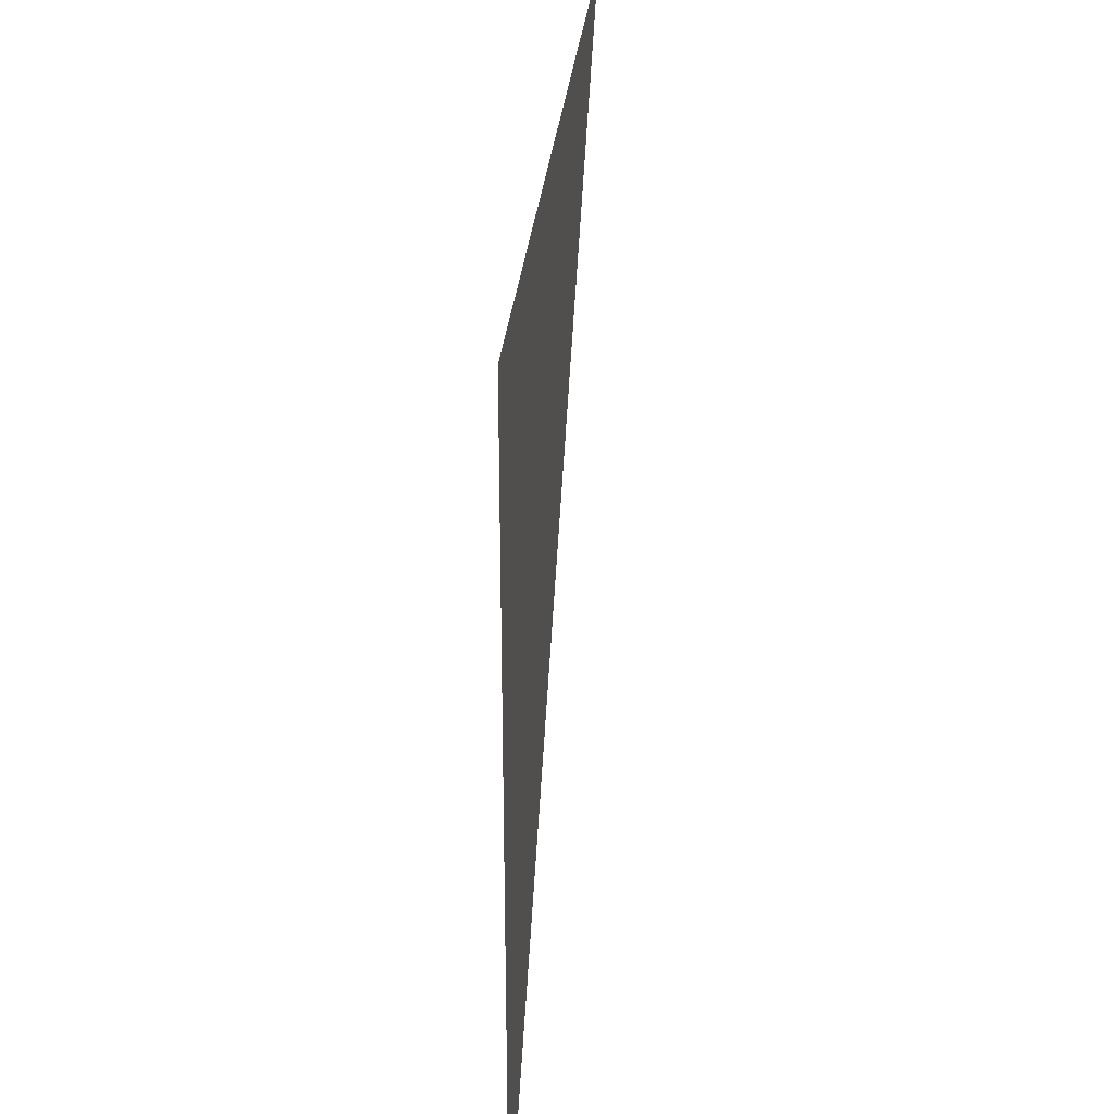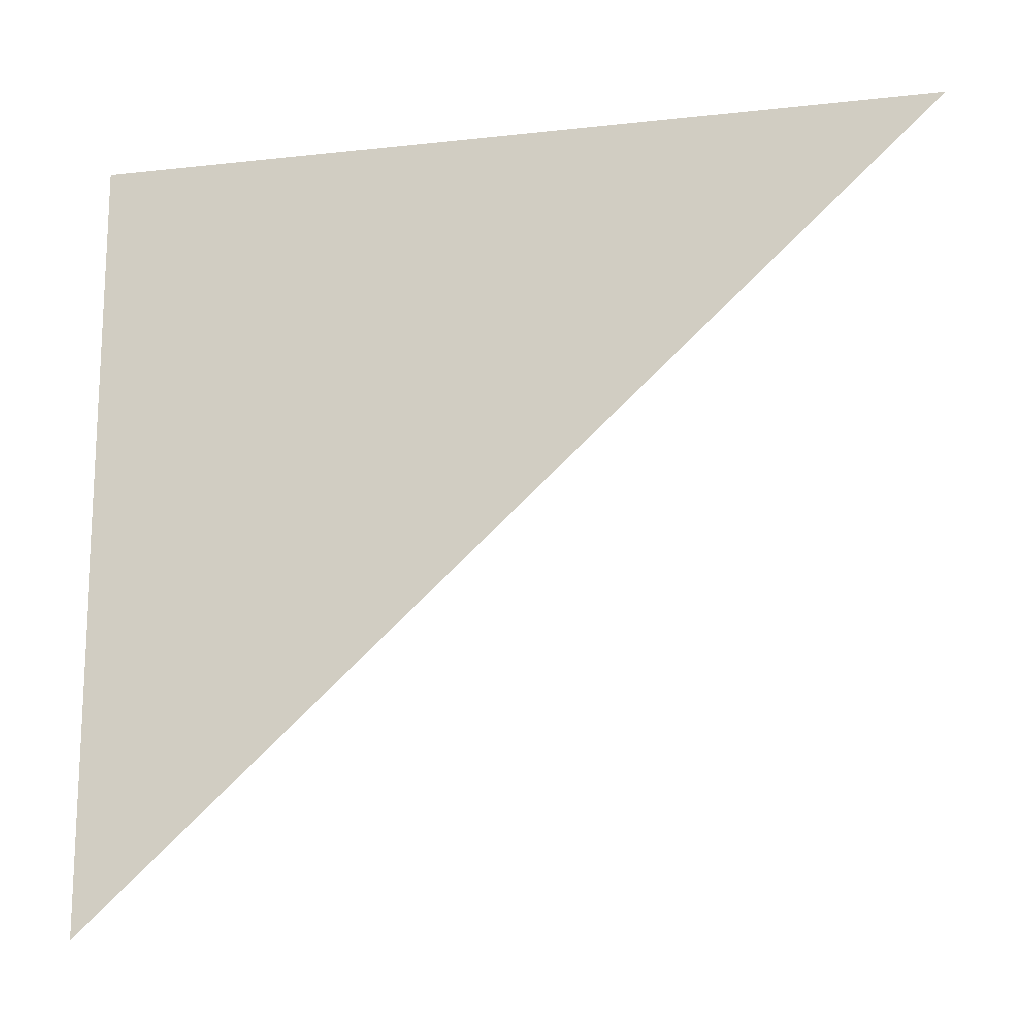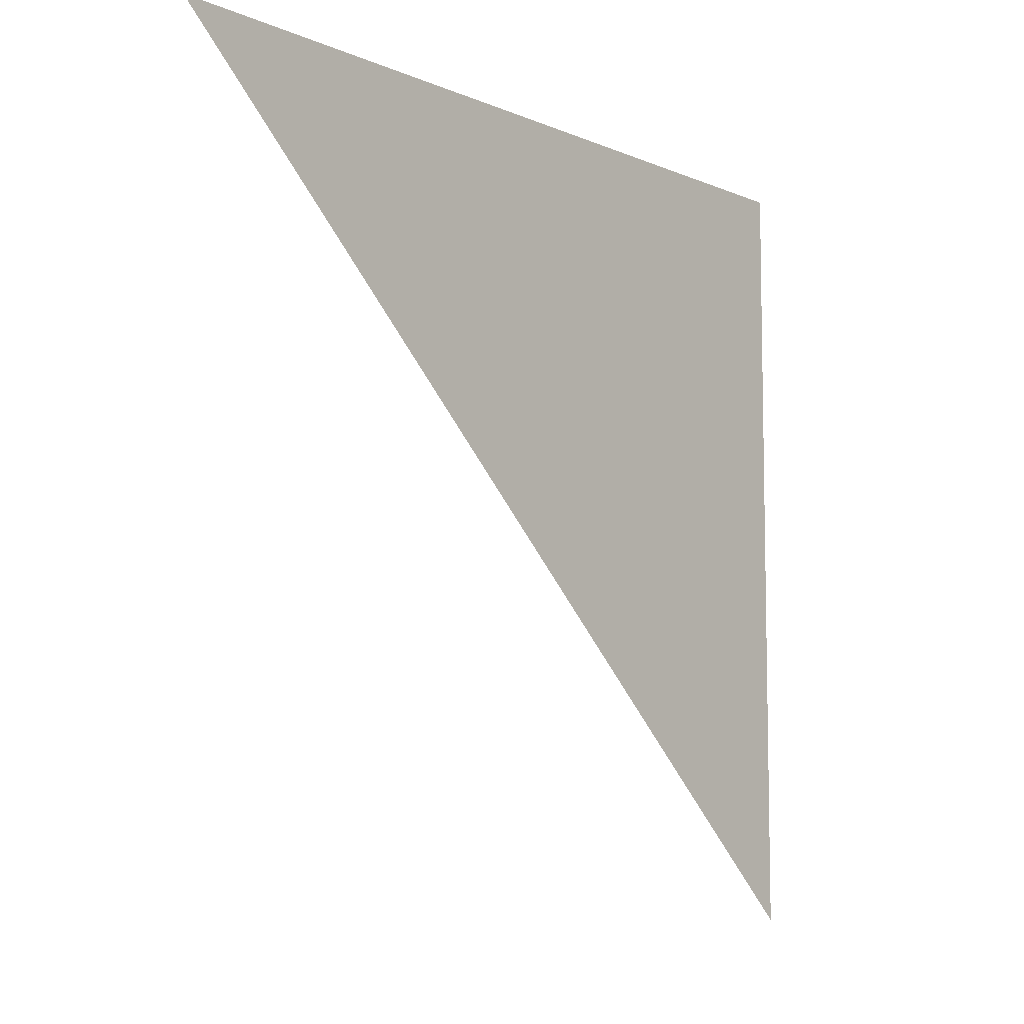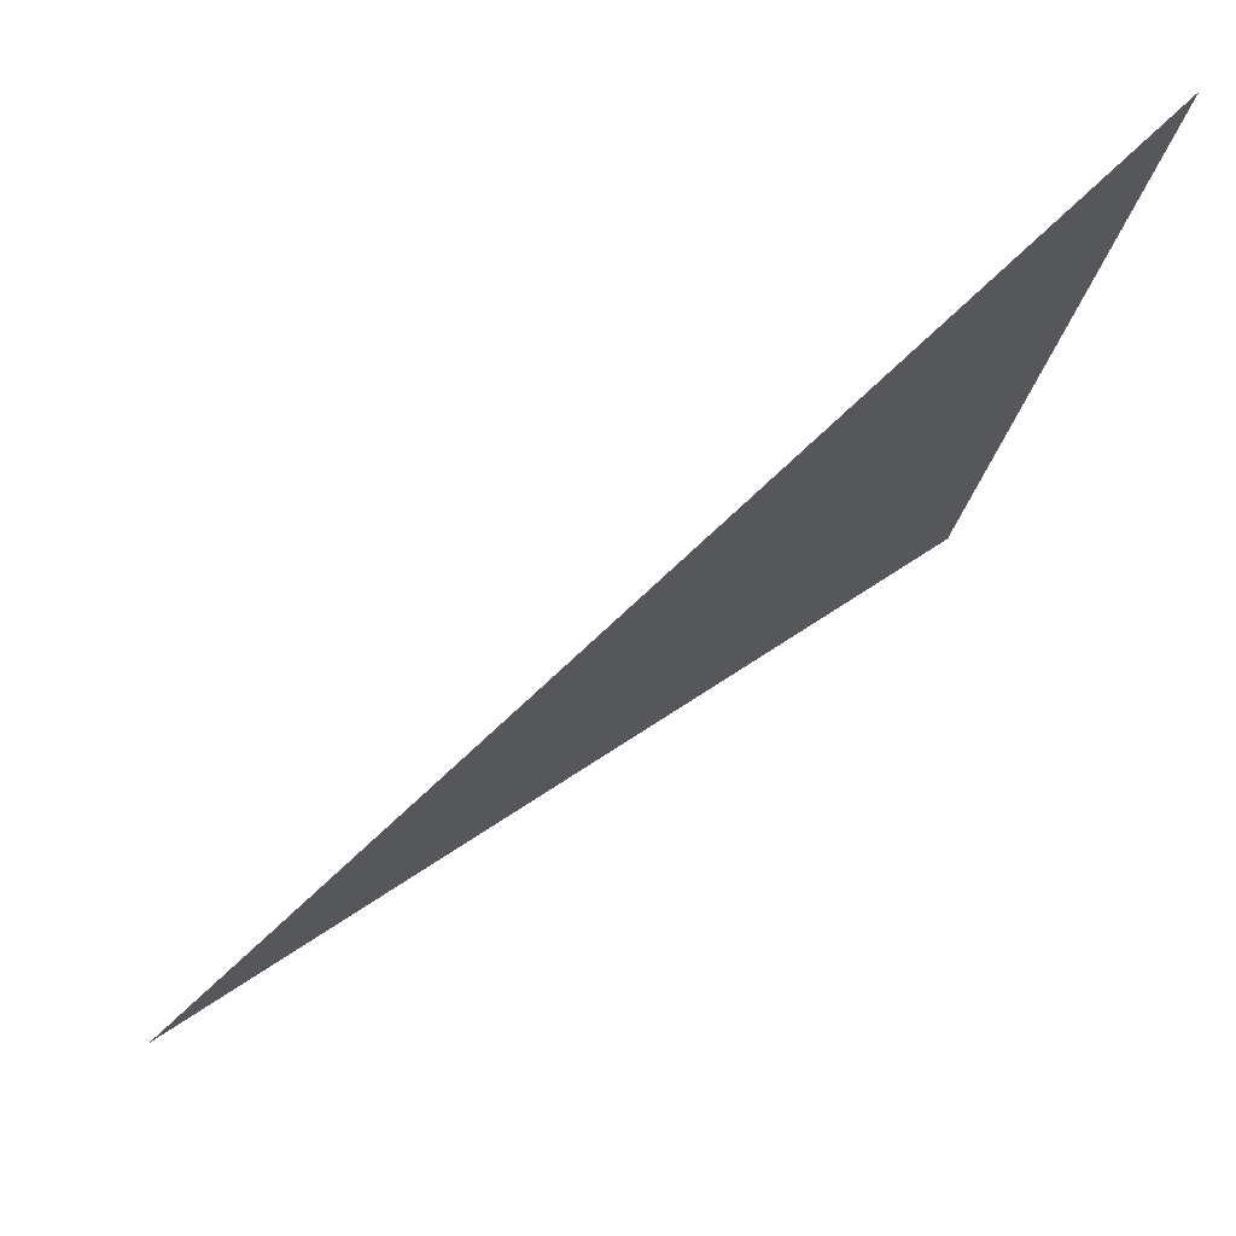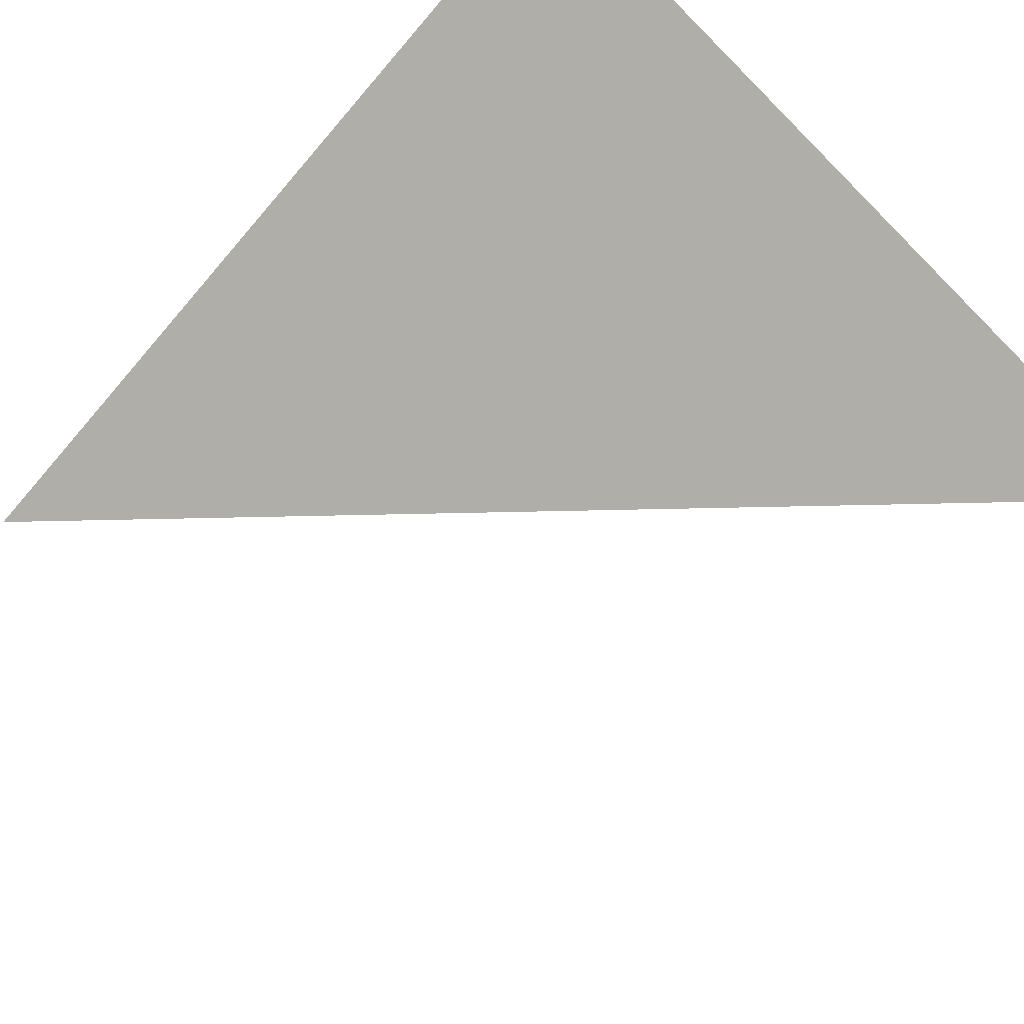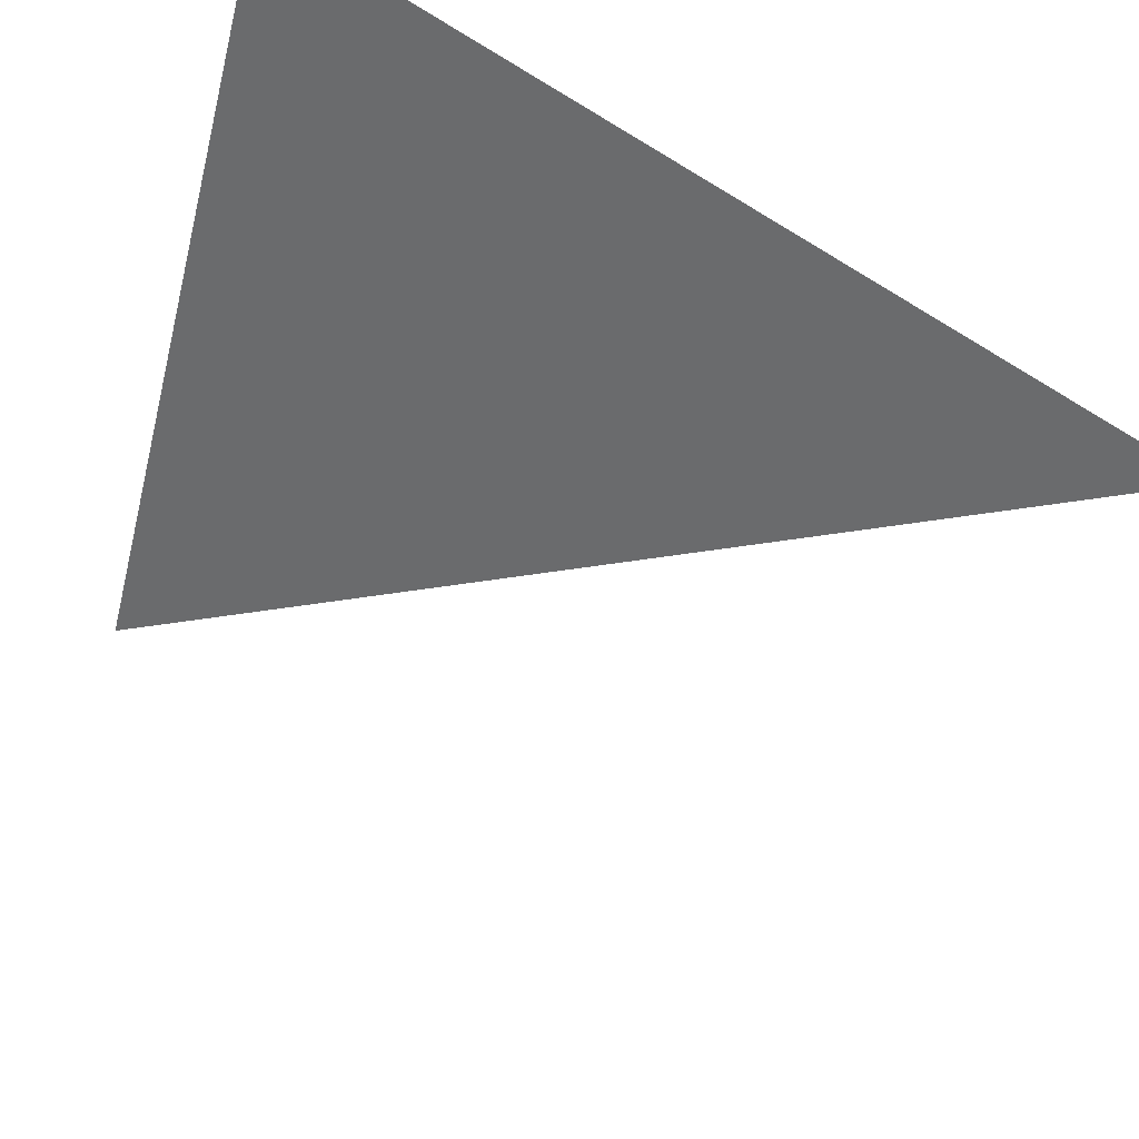
<metadata>
{"format":"obj","ext":"obj","renderer":"f3d","projection":"perspective","resolution":1024,"background":"white","views":[{"elev":30.2,"azim":-119.8,"up":"+Z"},{"elev":-16.6,"azim":-22.2,"up":"+Z"},{"elev":-8.0,"azim":95.2,"up":"+Z"},{"elev":-21.2,"azim":173.5,"up":"+Y"},{"elev":66.7,"azim":142.0,"up":"+Y"},{"elev":-48.4,"azim":-14.1,"up":"+Y"}]}
</metadata>
<code>
o #ID632
v 0.05054 -0.5899 0.07855
v 0.02428 -0.5715 0.07855
v 0.02428 -0.5715 0.04905
v 0.02428 -0.5715 0.04905
v 0.02428 -0.5715 0.07855
v 0.05054 -0.5899 0.07855
f 1 2 3
f 4 5 6

</code>
